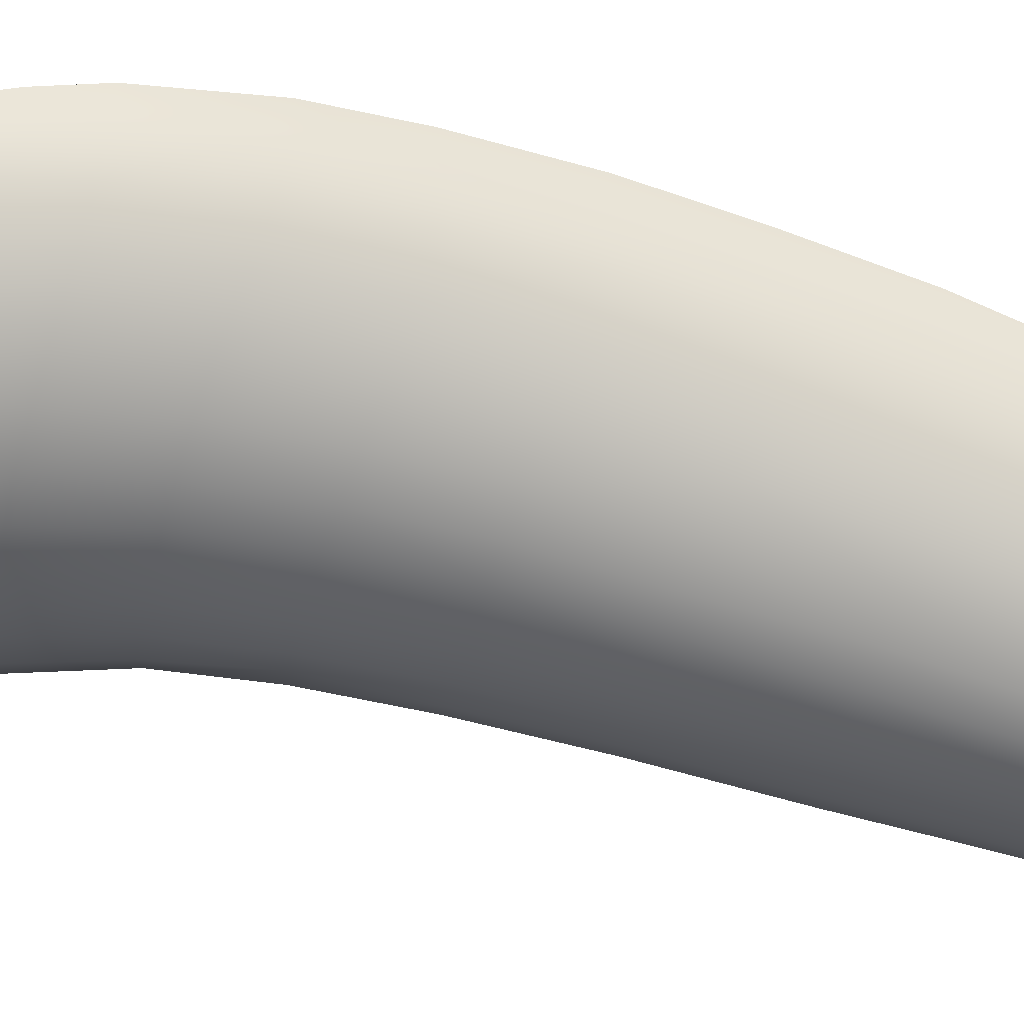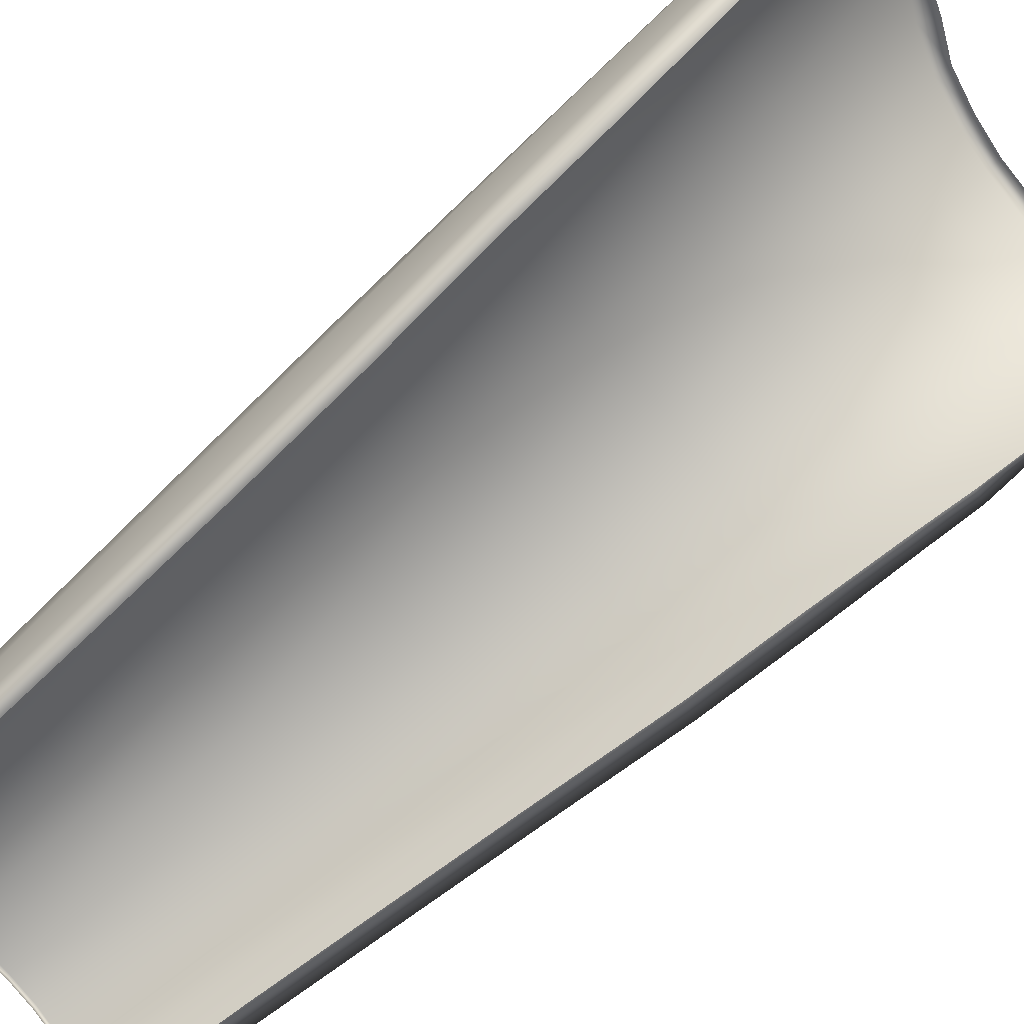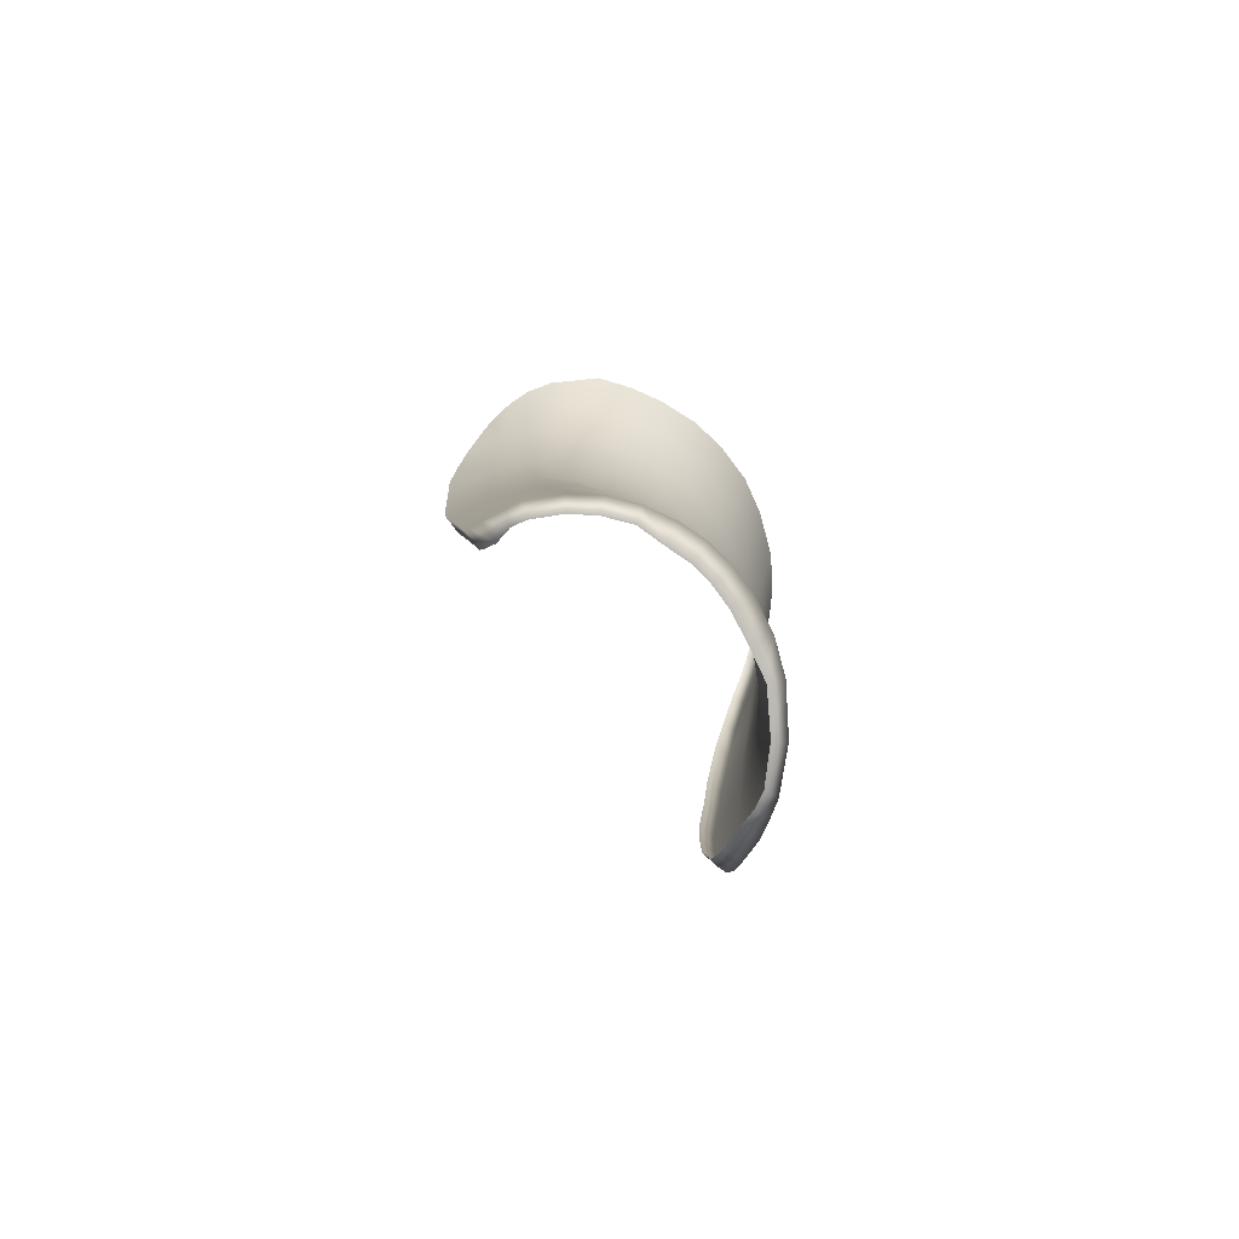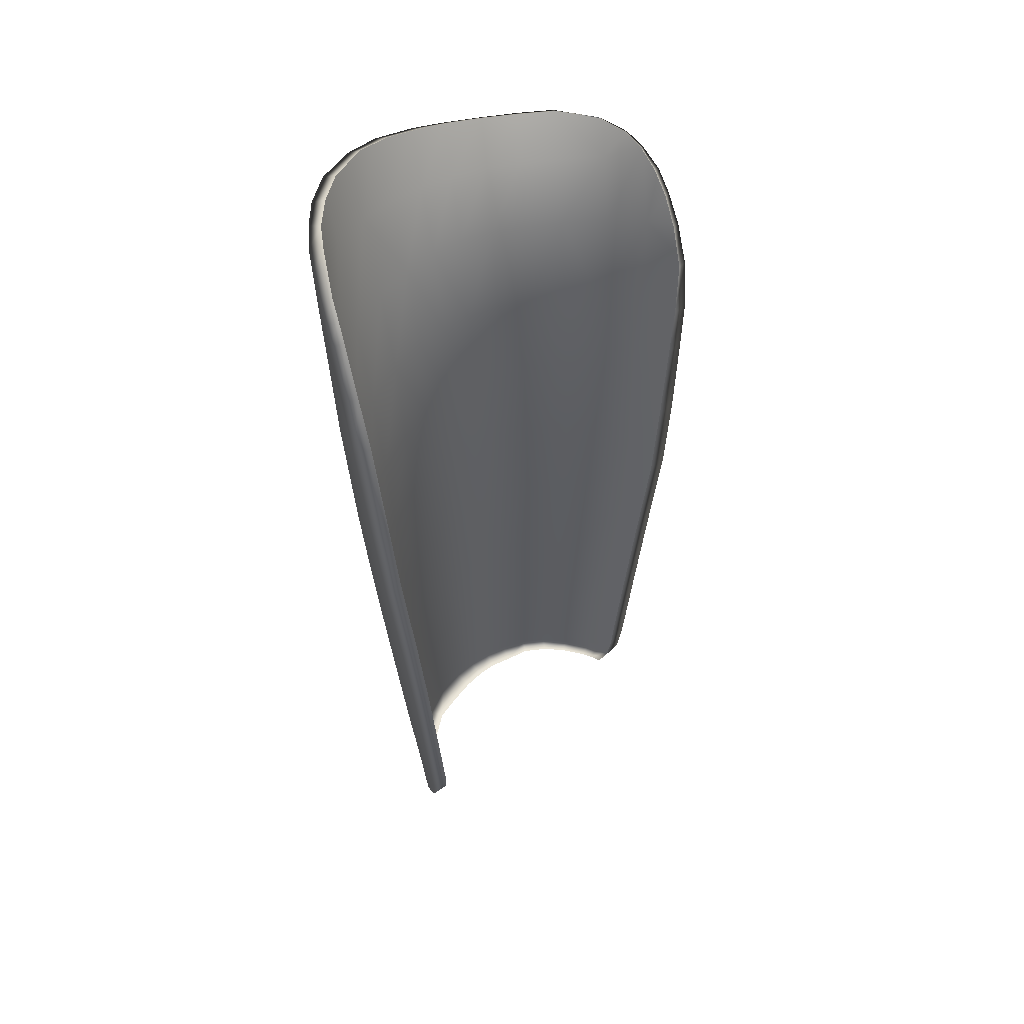
<metadata>
{"format":"obj","ext":"obj","renderer":"f3d","projection":"perspective","resolution":1024,"background":"white","views":[{"elev":-10.3,"azim":81.3,"up":"+Y"},{"elev":74.2,"azim":-129.2,"up":"+Y"},{"elev":-72.2,"azim":-1.3,"up":"+Z"},{"elev":40.7,"azim":-173.0,"up":"+Z"}]}
</metadata>
<code>
g KnucklesRController_Grip
v 0.1381 0.1802 0.2341
v 0.1187 0.2091 0.1858
v 0.1107 0.2163 0.1365
v 0.129 0.1973 0.2336
v 0.1273 0.1904 0.1411
v 0.09869 0.2159 0.04091
v 0.1169 0.1895 0.04337
v 0.09145 0.2054 -0.03793
v 0.1107 0.1774 -0.036
v 0.08319 0.186 -0.1361
v 0.1037 0.1597 -0.1291
v 0.07896 0.1603 -0.2286
v 0.09879 0.1343 -0.2243
v 0.07687 0.1292 -0.3261
v 0.09508 0.1043 -0.3212
v 0.07735 0.09529 -0.4108
v 0.09163 0.07526 -0.4064
v 0.1299 0.1497 0.05351
v 0.1233 0.1399 -0.03096
v 0.131 0.1109 0.06572
v 0.1397 0.1144 0.1576
v 0.1322 0.07659 0.167
v 0.1455 0.07283 0.2571
v 0.1502 0.1123 0.2523
v 0.123 0.07165 0.0814
v 0.1173 0.03619 0.1774
v 0.1074 0.03344 0.09367
v 0.09771 0.004846 0.1857
v 0.0881 0.004672 0.1016
v 0.06834 -0.01755 0.1068
v 0.07648 -0.01998 0.1897
v 0.04721 -0.03542 0.1101
v 0.05427 -0.03922 0.1934
v 0.02679 -0.05654 0.194
v 0.02074 -0.05191 0.1135
v -0.002811 -0.06814 0.1945
v -0.008715 -0.06441 0.1156
v 0.003463 -0.08482 0.2526
v 0.03409 -0.07257 0.2528
v 0.06334 -0.05349 0.2528
v 0.08796 -0.03125 0.2529
v 0.1303 0.03151 0.2547
v 0.1115 -0.002091 0.2537
v -0.008616 -0.07238 0.03029
v 0.01959 -0.06036 0.02927
v -0.00429 -0.08901 -0.06196
v 0.02274 -0.07595 -0.06314
v -0.002856 -0.1132 -0.1646
v 0.02365 -0.102 -0.1675
v 0.04373 -0.06293 -0.06496
v 0.04639 -0.08833 -0.1715
v 0.0667 -0.04317 -0.06932
v 0.06765 -0.07059 -0.1766
v 0.08427 -0.05036 -0.1837
v 0.08552 -0.02226 -0.07501
v 0.08509 -0.005306 0.01313
v 0.0657 -0.02745 0.02037
v 0.1034 0.02237 0.003825
v 0.1021 0.005709 -0.08319
v 0.1142 0.0389 -0.09422
v 0.1175 0.05732 -0.008398
v 0.1121 0.01021 -0.1984
v 0.1009 -0.02258 -0.1914
v 0.04292 -0.0455 0.02549
v 0.1256 0.1007 -0.02208
v 0.1185 0.05289 -0.2096
v 0.101 -0.04732 -0.2878
v 0.08621 -0.07507 -0.2816
v 0.06854 -0.09834 -0.2782
v 0.04725 -0.1165 -0.2767
v 0.02836 -0.1291 -0.2764
v 0.002832 -0.1405 -0.2766
v 0.005648 -0.165 -0.3708
v 0.03121 -0.1539 -0.3718
v 0.05012 -0.1423 -0.3719
v 0.0699 -0.125 -0.373
v 0.08558 -0.1025 -0.3748
v 0.0992 -0.0759 -0.3778
v 0.01021 -0.1876 -0.4589
v 0.0329 -0.1758 -0.4584
v 0.05224 -0.1648 -0.4588
v 0.07006 -0.1486 -0.4603
v 0.08466 -0.1298 -0.4637
v 0.09881 -0.1035 -0.4689
v 0.1096 -0.04489 -0.382
v 0.1106 -0.01798 -0.2934
v 0.1159 0.02358 -0.304
v 0.1135 -0.003519 -0.3909
v 0.1076 -0.07413 -0.4744
v 0.1107 -0.03307 -0.4827
v 0.1104 0.06413 -0.3142
v 0.1137 0.09485 -0.2181
v 0.1216 0.08123 -0.1088
v 0.1182 0.1228 -0.1183
v 0.1076 0.03687 -0.3994
v 0.1053 0.00512 -0.4902
v 0.09383 0.03212 -0.5004
v 0.08902 0.04416 -0.4917
v 0.0841 0.0559 -0.4832
v 0.07988 0.06918 -0.467
v 0.09929 0.01587 -0.5061
v 0.1049 -0.00183 -0.5087
v 0.1101 -0.04129 -0.5059
v 0.1068 -0.08195 -0.4974
v 0.09822 -0.1106 -0.4916
v 0.08407 -0.137 -0.4873
v 0.06987 -0.155 -0.4845
v 0.05244 -0.1708 -0.4816
v 0.03437 -0.1821 -0.4789
v 0.01088 -0.1917 -0.4763
v 0.08217 -0.1025 -0.4939
v 0.06901 -0.1262 -0.4903
v 0.05671 -0.142 -0.4871
v 0.05244 -0.1708 -0.4816
v 0.04335 -0.1549 -0.4844
v 0.03437 -0.1821 -0.4789
v 0.02528 -0.1662 -0.4817
v 0.01088 -0.1917 -0.4763
v 0.006788 -0.1787 -0.4789
v 0.09438 -0.07841 -0.4983
v 0.09822 -0.04141 -0.5046
v 0.1101 -0.04129 -0.5059
v 0.09515 -0.00683 -0.5064
v 0.1049 -0.00183 -0.5087
v 0.08909 0.009187 -0.503
v 0.09929 0.01587 -0.5061
v 0.08234 0.02191 -0.4968
v 0.09383 0.03212 -0.5004
v 0.07629 0.03487 -0.4887
v 0.08902 0.04416 -0.4917
v 0.07269 0.04624 -0.4807
v 0.0841 0.0559 -0.4832
v 0.06878 0.05768 -0.4656
v 0.07988 0.06918 -0.467
v 0.06526 0.07582 -0.4333
v 0.07778 0.08414 -0.4374
v 0.06543 0.0853 -0.4082
v 0.07735 0.09529 -0.4108
v 0.06495 0.1192 -0.3235
v 0.07687 0.1292 -0.3261
v 0.06705 0.1503 -0.226
v 0.07896 0.1603 -0.2286
v 0.07127 0.176 -0.1335
v 0.08319 0.186 -0.1361
v 0.07953 0.1954 -0.03536
v 0.09145 0.2054 -0.03793
v 0.08533 0.208 0.04278
v 0.09869 0.2159 0.04091
v 0.09691 0.209 0.1368
v 0.1107 0.2163 0.1365
v 0.1062 0.2042 0.1861
v 0.1187 0.2091 0.1858
v 0.1174 0.1931 0.2349
v 0.129 0.1973 0.2336
v 0.1227 0.1858 0.2522
v 0.1338 0.1895 0.2502
v 0.1286 0.1769 0.2677
v 0.1396 0.1791 0.2657
v 0.1347 0.1622 0.2857
v 0.1469 0.1638 0.2827
v 0.1405 0.1464 0.2965
v 0.1526 0.1478 0.2952
v 0.1453 0.1291 0.3069
v 0.156 0.1285 0.3062
v 0.1464 0.1027 0.316
v 0.1582 0.1027 0.3131
v 0.1437 0.06864 0.32
v 0.1553 0.06799 0.3172
v 0.1302 0.02826 0.3218
v 0.1421 0.02336 0.316
v 0.1131 -0.005067 0.317
v 0.1253 -0.01246 0.3109
v 0.08596 -0.03496 0.3118
v 0.09829 -0.04793 0.3035
v 0.06505 -0.05871 0.3054
v 0.07211 -0.07217 0.2979
v 0.03657 -0.07726 0.3023
v 0.04018 -0.09206 0.2946
v 0.006951 -0.09079 0.3006
v 0.01014 -0.1055 0.2935
v -0.02629 -0.1001 0.3009
v -0.02312 -0.1148 0.2939
v 0.04018 -0.09206 0.2946
v 0.07211 -0.07217 0.2979
v 0.09829 -0.04793 0.3035
v -0.03024 -0.09496 0.2534
v -0.03722 -0.07808 0.1958
v -0.0411 -0.07365 0.1149
v 0.1253 -0.01246 0.3109
v 0.1553 0.06799 0.3172
v 0.156 0.1285 0.3062
v 0.1526 0.1478 0.2952
v 0.1477 0.1511 0.242
v 0.139 0.1537 0.1477
v 0.1396 0.1791 0.2657
v 0.1338 0.1895 0.2502
v -0.04054 -0.07802 0.02915
v -0.008715 -0.06441 0.1156
v -0.008616 -0.07238 0.03029
v -0.0411 -0.07365 0.1149
v -0.00429 -0.08901 -0.06196
v -0.03612 -0.09766 -0.06062
v -0.0762 -0.08168 0.02616
v -0.07145 -0.09794 -0.06285
v -0.07805 -0.07329 0.1095
v -0.03722 -0.07808 0.1958
v -0.07996 -0.07869 0.2022
v -0.07323 -0.09627 0.2595
v -0.03024 -0.09496 0.2534
v -0.1087 -0.09198 0.2746
v -0.117 -0.06927 0.209
v -0.1249 -0.07879 0.2602
v -0.1175 -0.06601 0.1027
v -0.1553 -0.04717 0.1807
v -0.1582 -0.04652 0.133
v -0.1564 -0.0476 0.08895
v -0.1139 -0.07523 0.01996
v -0.1107 -0.0909 -0.06855
v -0.06488 -0.121 -0.1659
v -0.1016 -0.1146 -0.1723
v -0.1525 -0.05752 0.007309
v -0.1469 -0.07171 -0.07522
v -0.1346 -0.09817 -0.1826
v -0.05571 -0.1503 -0.2817
v -0.02522 -0.1481 -0.2783
v -0.0325 -0.1195 -0.1642
v -0.002856 -0.1132 -0.1646
v 0.002832 -0.1405 -0.2766
v 0.005648 -0.165 -0.3708
v -0.02011 -0.1709 -0.3712
v 0.01021 -0.1876 -0.4589
v -0.01457 -0.1937 -0.4601
v -0.04807 -0.1722 -0.3733
v -0.04137 -0.1939 -0.4614
v -0.08975 -0.143 -0.285
v -0.0786 -0.1663 -0.3759
v -0.06913 -0.1894 -0.4631
v -0.1231 -0.1242 -0.2878
v -0.1137 -0.1457 -0.3756
v -0.1094 -0.1559 -0.4137
v -0.1051 -0.1644 -0.4413
v -0.09502 -0.1753 -0.4638
v -0.01327 -0.1973 -0.475
v 0.01088 -0.1917 -0.4763
v -0.04021 -0.1974 -0.4757
v -0.06758 -0.1924 -0.4754
v -0.07885 -0.1859 -0.4735
v -0.02312 -0.1148 0.2939
v -0.06991 -0.1095 0.2907
v -0.0933 -0.1011 0.2838
v -0.06602 -0.09885 0.298
v -0.02629 -0.1001 0.3009
v -0.06991 -0.1095 0.2907
v -0.09206 -0.09082 0.289
v -0.0933 -0.1011 0.2838
v -0.1077 -0.08302 0.278
v -0.1087 -0.09198 0.2746
v -0.1212 -0.0686 0.2652
v -0.1333 -0.05887 0.2434
v -0.136 -0.06755 0.2417
v -0.1428 -0.04846 0.2172
v -0.1465 -0.05641 0.2165
v -0.1506 -0.03931 0.1803
v -0.1553 -0.04717 0.1807
v -0.1495 -0.036 0.1318
v -0.1582 -0.04652 0.133
v -0.1467 -0.03566 0.08762
v -0.1564 -0.0476 0.08895
v -0.1413 -0.04347 0.005739
v -0.1525 -0.05752 0.007309
v -0.1358 -0.05765 -0.07679
v -0.1469 -0.07171 -0.07522
v -0.1234 -0.08412 -0.1842
v -0.1346 -0.09817 -0.1826
v -0.112 -0.1102 -0.2894
v -0.1231 -0.1242 -0.2878
v -0.1026 -0.1316 -0.3771
v -0.1137 -0.1457 -0.3756
v -0.09898 -0.1413 -0.4155
v -0.1094 -0.1559 -0.4137
v -0.09447 -0.15 -0.4432
v -0.1051 -0.1644 -0.4413
v -0.08491 -0.1604 -0.4656
v -0.09502 -0.1753 -0.4638
v -0.07488 -0.1745 -0.4748
v -0.07885 -0.1859 -0.4735
v -0.0641 -0.1803 -0.4774
v -0.06758 -0.1924 -0.4754
v -0.03916 -0.1852 -0.4783
v -0.04021 -0.1974 -0.4757
v -0.01678 -0.1841 -0.4776
v -0.01327 -0.1973 -0.475
v 0.006788 -0.1787 -0.4789
v 0.01088 -0.1917 -0.4763
v -0.1465 -0.05641 0.2165
v -0.136 -0.06755 0.2417
v 0.07778 0.08414 -0.4374
g KnucklesRController_Grip_0
f 3 2 1
f 4 1 2
f 5 3 1
f 3 5 6
f 7 6 5
f 6 7 8
f 9 8 7
f 8 9 10
f 11 10 9
f 10 11 12
f 13 12 11
f 12 13 14
f 15 14 13
f 14 15 16
f 17 16 15
f 7 18 9
f 19 9 18
f 9 19 11
f 18 20 19
f 20 18 21
f 21 22 20
f 22 21 23
f 24 23 21
f 25 20 22
f 22 26 25
f 27 25 26
f 26 28 27
f 29 27 28
f 29 28 30
f 31 30 28
f 30 31 32
f 33 32 31
f 33 34 32
f 35 32 34
f 34 36 35
f 37 35 36
f 36 34 38
f 39 38 34
f 34 33 39
f 40 39 33
f 33 31 40
f 41 40 31
f 31 28 41
f 26 42 28
f 43 28 42
f 43 41 28
f 26 22 42
f 23 42 22
f 37 44 35
f 45 35 44
f 44 46 45
f 47 45 46
f 46 48 47
f 49 47 48
f 47 49 50
f 51 50 49
f 50 51 52
f 53 52 51
f 53 54 52
f 55 52 54
f 55 56 52
f 57 52 56
f 52 57 50
f 56 55 58
f 59 58 55
f 55 54 59
f 59 60 58
f 61 58 60
f 60 59 62
f 63 62 59
f 63 59 54
f 64 50 57
f 50 64 47
f 45 47 64
f 45 64 35
f 32 35 64
f 57 30 64
f 32 64 30
f 58 27 56
f 58 61 27
f 29 56 27
f 56 29 57
f 30 57 29
f 25 27 61
f 61 65 25
f 20 25 65
f 65 19 20
f 62 66 60
f 63 67 62
f 67 63 68
f 54 68 63
f 68 54 69
f 53 69 54
f 69 53 70
f 51 70 53
f 70 51 71
f 49 71 51
f 71 49 72
f 48 72 49
f 72 73 71
f 74 71 73
f 71 74 70
f 75 70 74
f 70 75 69
f 76 69 75
f 69 76 68
f 77 68 76
f 68 77 67
f 78 67 77
f 73 79 74
f 80 74 79
f 74 80 75
f 81 75 80
f 75 81 76
f 82 76 81
f 76 82 77
f 83 77 82
f 77 83 78
f 84 78 83
f 78 84 85
f 85 86 78
f 67 78 86
f 86 62 67
f 86 87 62
f 66 62 87
f 85 88 86
f 87 86 88
f 89 85 84
f 89 90 85
f 88 85 90
f 87 91 66
f 92 66 91
f 66 92 93
f 93 60 66
f 94 93 92
f 91 87 95
f 88 95 87
f 95 88 96
f 90 96 88
f 93 94 65
f 19 65 94
f 94 11 19
f 11 94 13
f 92 13 94
f 91 15 92
f 13 92 15
f 95 17 91
f 15 91 17
f 97 17 95
f 97 95 96
f 98 17 97
f 60 93 61
f 65 61 93
f 99 17 98
f 100 17 99
f 101 97 96
f 96 102 101
f 96 90 102
f 103 102 90
f 90 89 103
f 104 103 89
f 104 89 105
f 84 105 89
f 105 84 106
f 83 106 84
f 106 83 107
f 82 107 83
f 107 82 108
f 81 108 82
f 108 81 109
f 80 109 81
f 109 80 110
f 79 110 80
f 105 106 111
f 112 111 106
f 106 107 112
f 113 112 107
f 107 114 113
f 115 113 114
f 114 116 115
f 117 115 116
f 116 118 117
f 119 117 118
f 111 120 105
f 104 105 120
f 120 121 104
f 122 104 121
f 121 123 122
f 124 122 123
f 123 125 124
f 126 124 125
f 125 127 126
f 128 126 127
f 127 129 128
f 130 128 129
f 129 131 130
f 132 130 131
f 131 133 132
f 134 132 133
f 133 135 134
f 136 134 135
f 135 137 136
f 138 136 137
f 137 139 138
f 140 138 139
f 139 141 140
f 142 140 141
f 141 143 142
f 144 142 143
f 143 145 144
f 146 144 145
f 145 147 146
f 148 146 147
f 147 149 148
f 150 148 149
f 149 151 150
f 152 150 151
f 151 153 152
f 154 152 153
f 153 155 154
f 156 154 155
f 155 157 156
f 158 156 157
f 157 159 158
f 160 158 159
f 159 161 160
f 162 160 161
f 161 163 162
f 164 162 163
f 163 165 164
f 166 164 165
f 165 167 166
f 168 166 167
f 167 169 168
f 170 168 169
f 169 171 170
f 172 170 171
f 171 173 172
f 174 172 173
f 173 175 174
f 176 174 175
f 175 177 176
f 178 176 177
f 177 179 178
f 180 178 179
f 179 181 180
f 182 180 181
f 180 182 38
f 38 39 180
f 183 180 39
f 39 40 183
f 184 183 40
f 40 41 184
f 185 184 41
f 186 38 182
f 38 186 36
f 187 36 186
f 36 187 37
f 188 37 187
f 41 43 185
f 189 185 43
f 43 42 189
f 170 189 42
f 42 23 170
f 190 170 23
f 23 24 190
f 166 190 24
f 166 24 191
f 192 191 24
f 193 192 24
f 193 24 194
f 21 194 24
f 194 21 18
f 194 5 193
f 1 193 5
f 5 194 7
f 18 7 194
f 1 160 193
f 192 193 160
f 195 160 1
f 195 1 196
f 196 1 4
f 199 198 197
f 200 197 198
f 199 197 201
f 202 201 197
f 197 203 202
f 204 202 203
f 203 197 205
f 200 205 197
f 200 206 205
f 207 205 206
f 207 206 208
f 209 208 206
f 208 210 207
f 211 207 210
f 207 211 205
f 212 211 210
f 213 205 211
f 205 213 203
f 211 214 213
f 214 215 213
f 215 216 213
f 217 203 213
f 203 217 204
f 213 216 217
f 218 204 217
f 204 218 219
f 220 219 218
f 221 217 216
f 217 221 218
f 222 218 221
f 218 222 220
f 223 220 222
f 219 220 224
f 224 225 219
f 226 219 225
f 226 202 219
f 226 227 202
f 201 202 227
f 204 219 202
f 225 228 226
f 227 226 228
f 228 225 229
f 230 229 225
f 225 224 230
f 229 230 231
f 232 231 230
f 233 230 224
f 230 233 232
f 234 232 233
f 224 235 233
f 235 224 220
f 236 233 235
f 233 236 234
f 237 234 236
f 220 223 235
f 238 235 223
f 235 238 236
f 239 236 238
f 236 239 237
f 240 237 239
f 240 241 237
f 241 242 237
f 232 243 231
f 244 231 243
f 234 245 232
f 243 232 245
f 245 234 246
f 237 246 234
f 237 242 247
f 247 246 237
f 249 208 248
f 209 248 208
f 249 250 208
f 210 208 250
f 252 251 248
f 253 248 251
f 251 254 253
f 255 253 254
f 254 256 255
f 257 255 256
f 256 258 257
f 212 257 258
f 258 259 212
f 260 212 259
f 259 261 260
f 262 260 261
f 261 263 262
f 264 262 263
f 263 265 264
f 266 264 265
f 265 267 266
f 268 266 267
f 267 269 268
f 270 268 269
f 269 271 270
f 272 270 271
f 271 273 272
f 274 272 273
f 273 275 274
f 276 274 275
f 275 277 276
f 278 276 277
f 277 279 278
f 280 278 279
f 279 281 280
f 282 280 281
f 281 283 282
f 284 282 283
f 283 285 284
f 286 284 285
f 285 287 286
f 288 286 287
f 287 289 288
f 290 288 289
f 289 291 290
f 292 290 291
f 291 293 292
f 294 292 293
f 295 214 211
f 296 295 211
f 212 296 211
f 17 297 16
f 17 100 297

</code>
